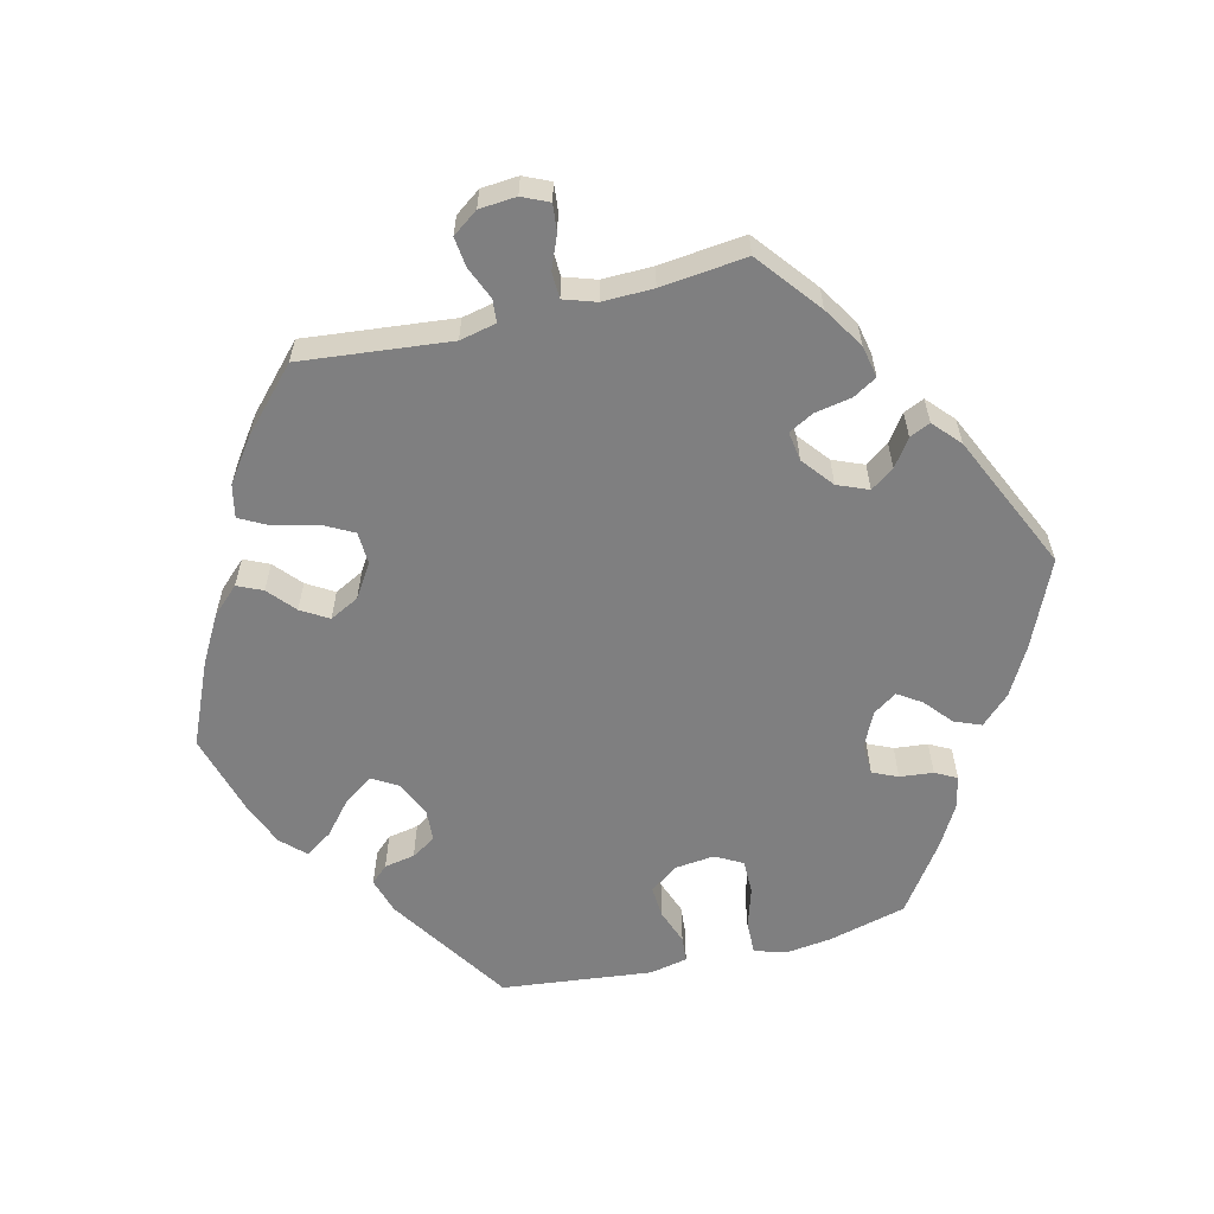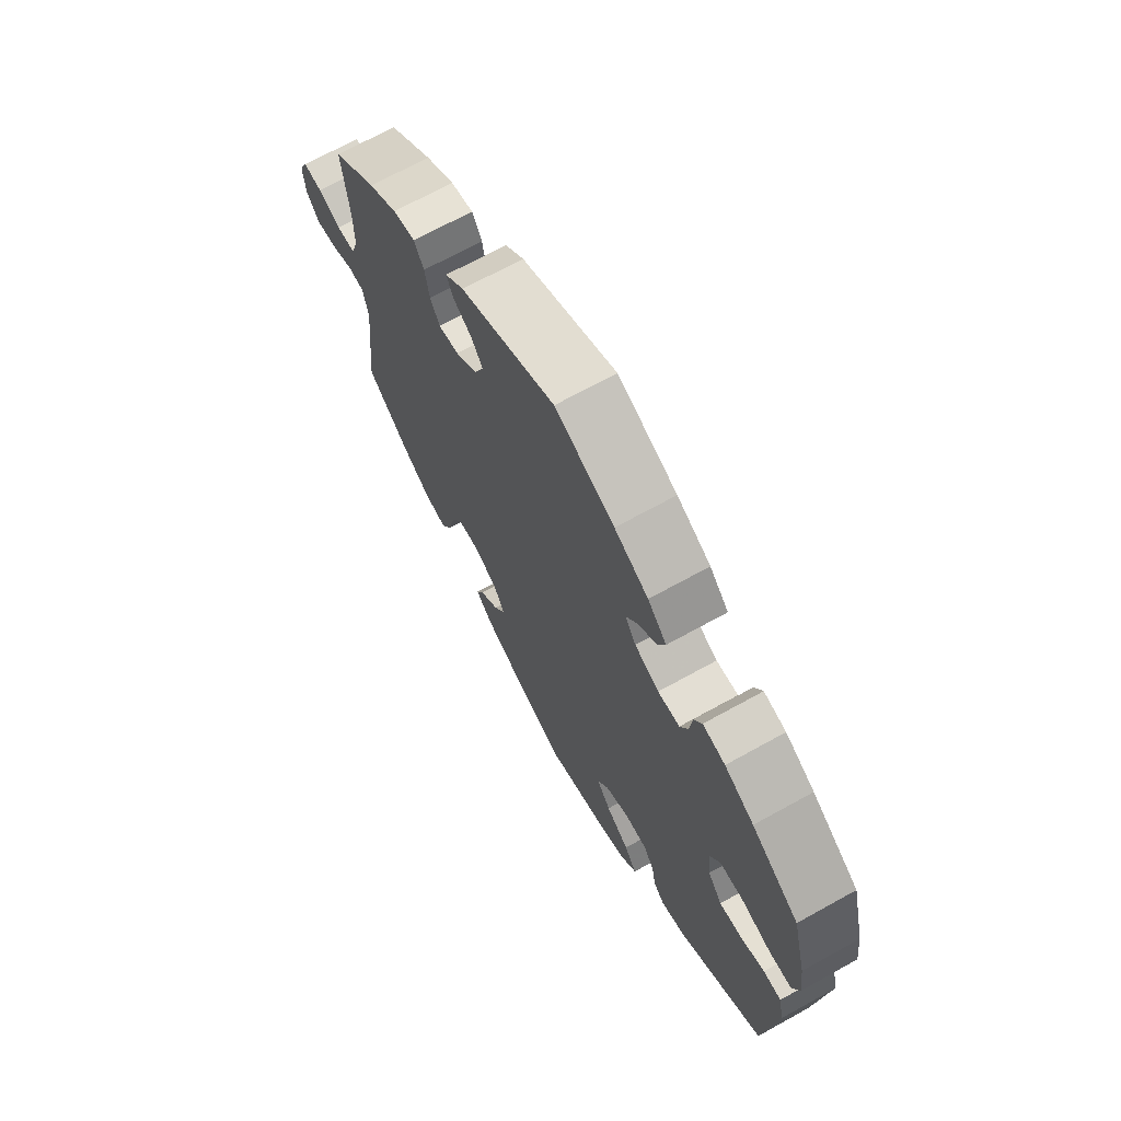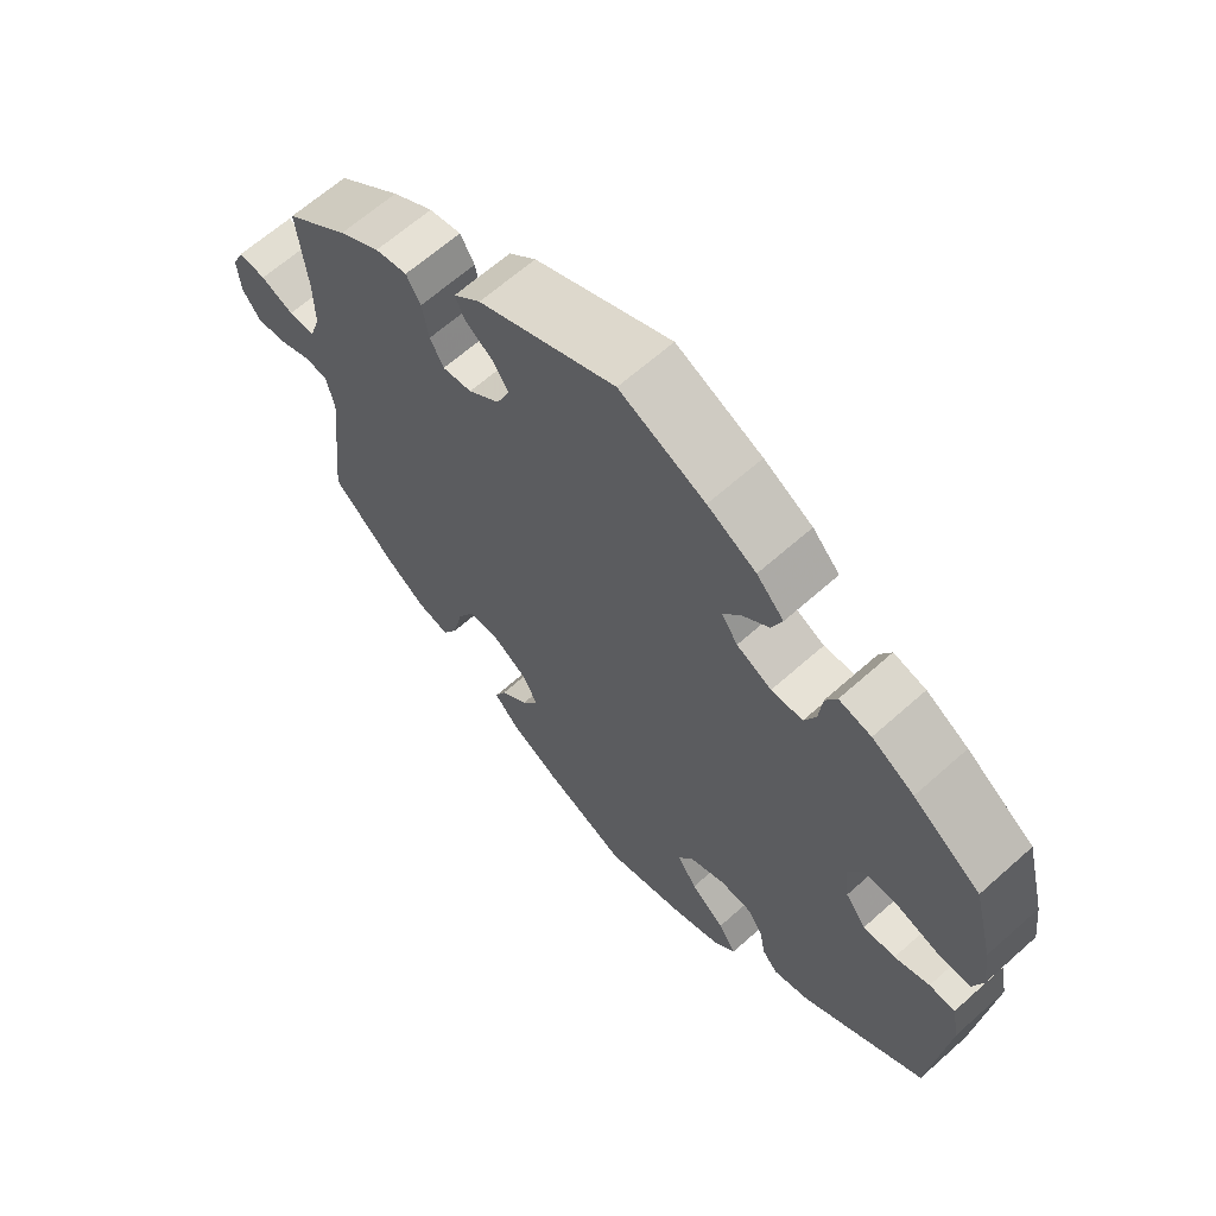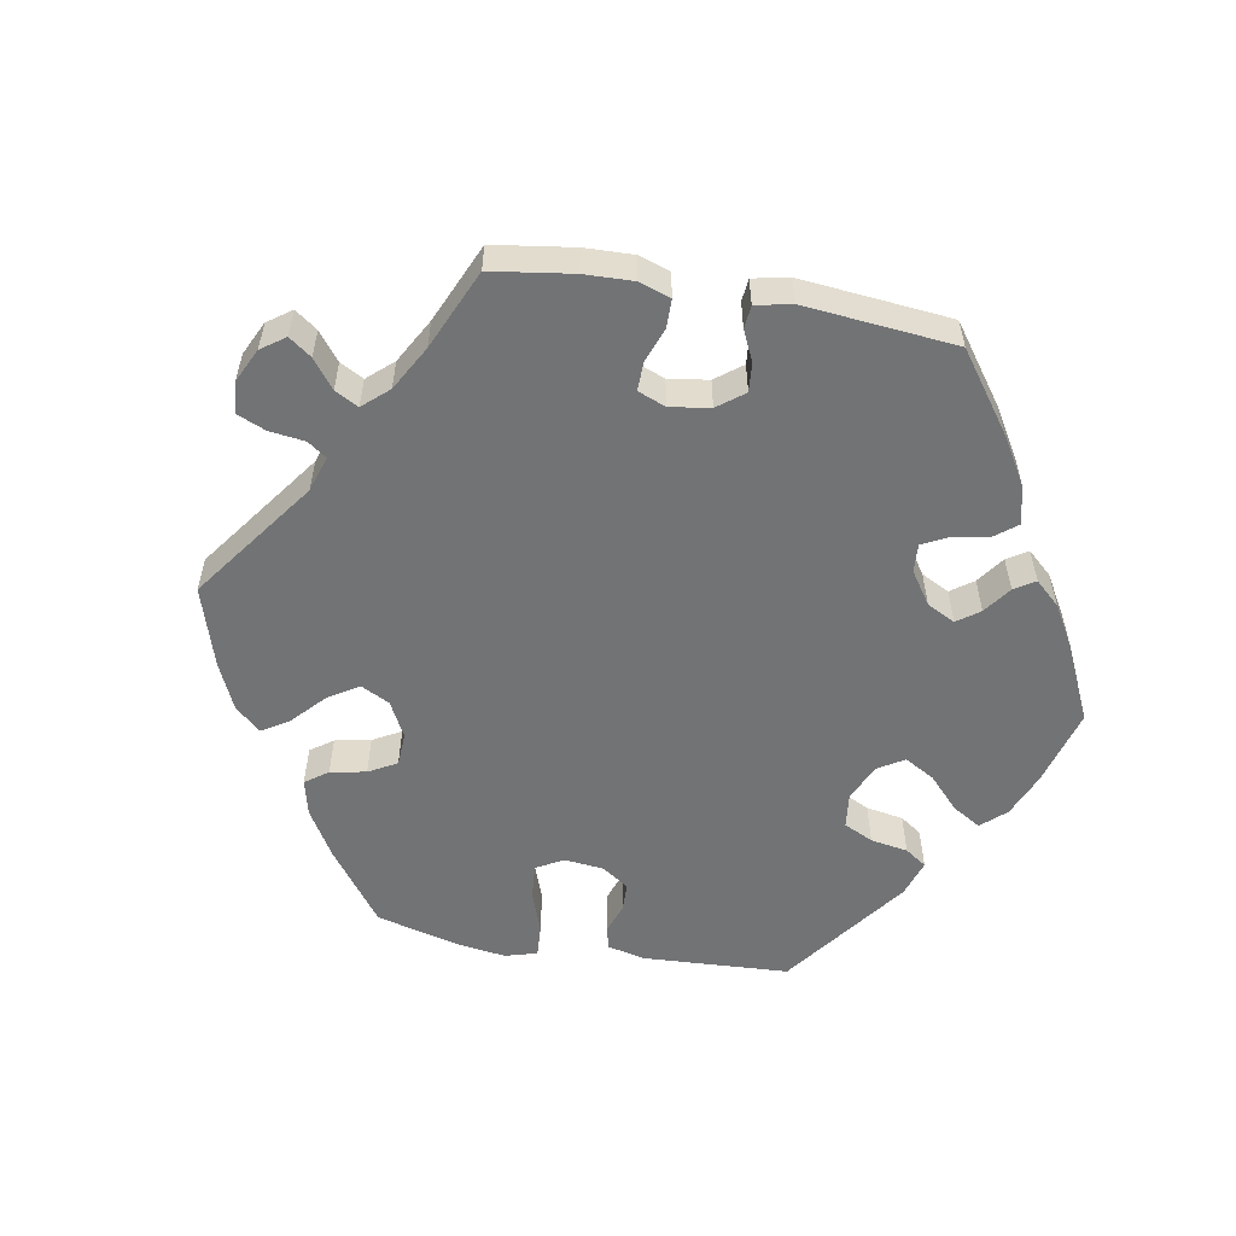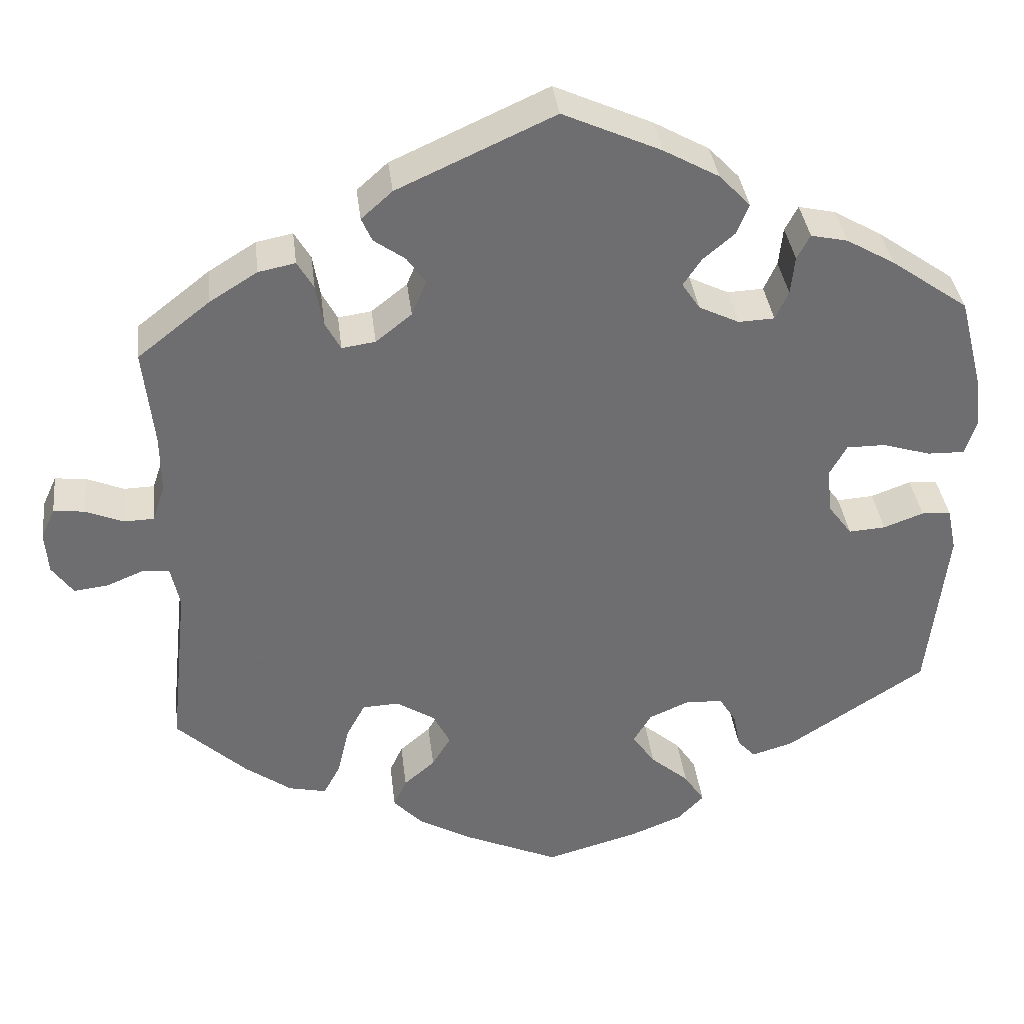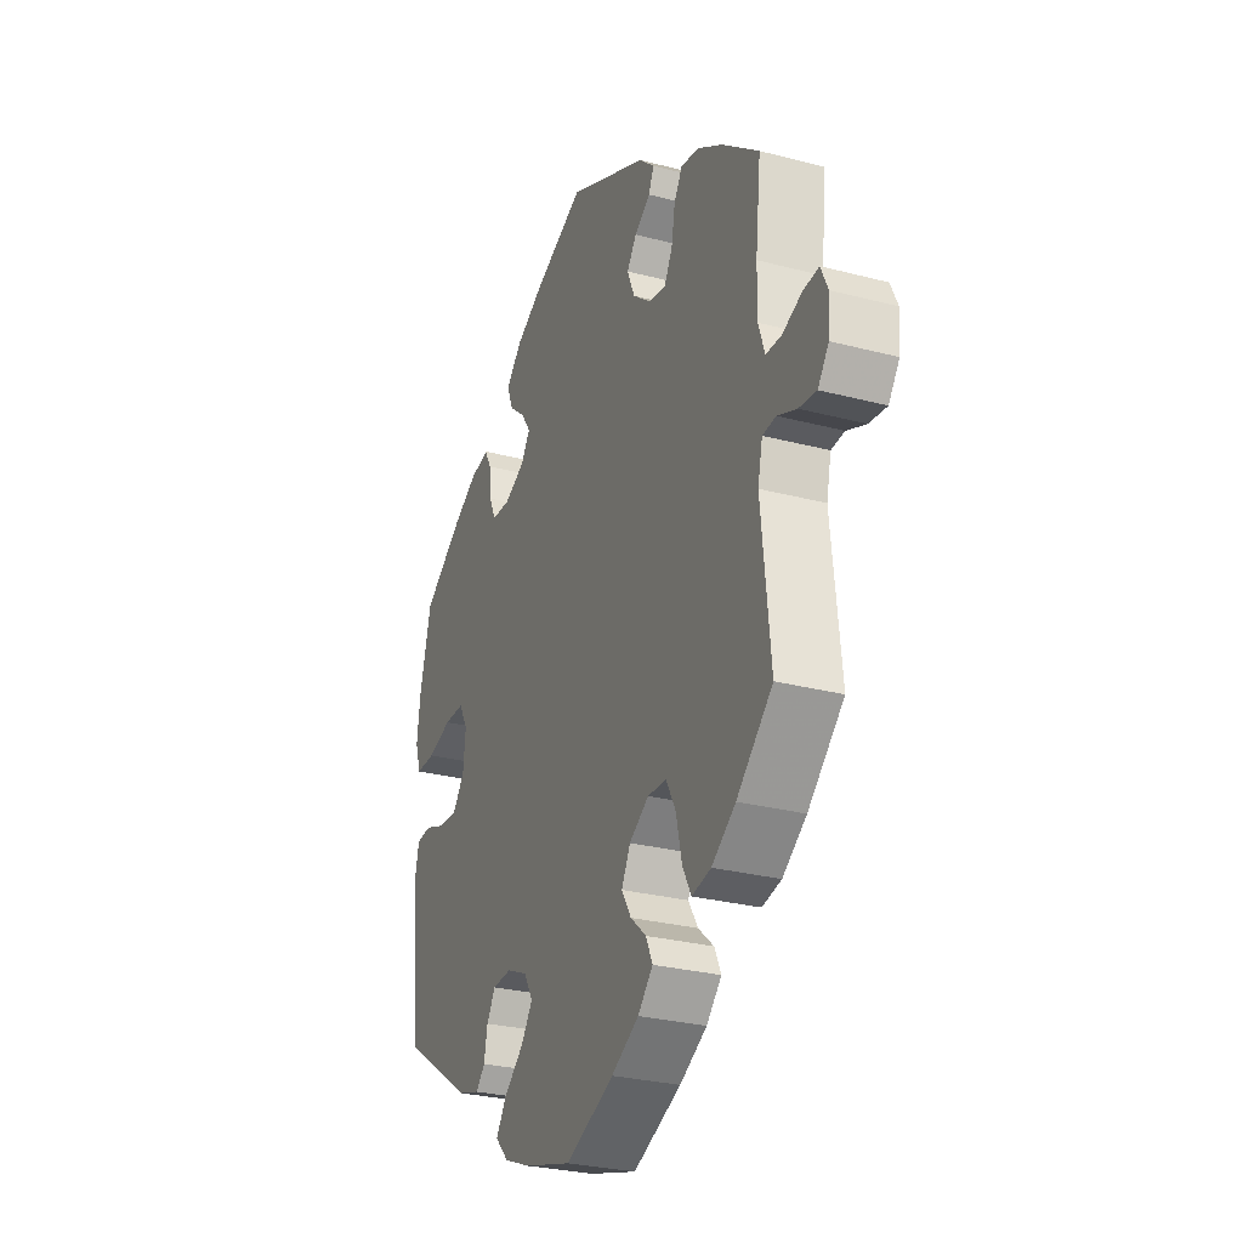
<metadata>
{"format":"obj","ext":"obj","renderer":"f3d","projection":"perspective","resolution":1024,"background":"white","views":[{"elev":-59.8,"azim":-76.1,"up":"+Y"},{"elev":69.1,"azim":61.0,"up":"+Z"},{"elev":64.2,"azim":48.0,"up":"+Z"},{"elev":-55.8,"azim":-40.0,"up":"+Y"},{"elev":36.0,"azim":-6.7,"up":"+Z"},{"elev":-28.1,"azim":-111.8,"up":"+Z"}]}
</metadata>
<code>
v -0.411 0.07 0.359
v -0.353 0.07 0.395
v -0.308 0.07 0.404
v -0.288 0.07 0.37
v -0.279 0.07 0.319
v -0.26 0.07 0.284
v -0.219 0.07 0.29
v -0.175 0.07 0.325
v -0.157 0.07 0.368
v -0.18 0.07 0.401
v -0.218 0.07 0.428
v -0.231 0.07 0.457
v -0.193 0.07 0.491
v -0.001 0.07 0.578
v 0.119 0.07 0.524
v 0.187 0.07 0.486
v 0.225 0.07 0.446
v 0.21 0.07 0.409
v 0.171 0.07 0.376
v 0.149 0.07 0.343
v 0.171 0.07 0.31
v 0.22 0.07 0.286
v 0.264 0.07 0.288
v 0.28 0.07 0.323
v 0.285 0.07 0.37
v 0.301 0.07 0.4
v 0.346 0.07 0.39
v 0.405 0.07 0.356
v 0.5 0.07 0.289
v 0.528 0.07 0.179
v 0.536 0.07 0.114
v 0.522 0.07 0.071
v 0.476 0.07 0.072
v 0.418 0.07 0.09
v 0.37 0.07 0.09
v 0.349 0.07 0.052
v 0.355 0.07 -0.004
v 0.384 0.07 -0.043
v 0.429 0.07 -0.04
v 0.478 0.07 -0.022
v 0.514 0.07 -0.025
v 0.525 0.07 -0.078
v 0.501 0.07 -0.289
v 0.33 0.07 -0.4
v 0.279 0.07 -0.415
v 0.257 0.07 -0.391
v 0.249 0.07 -0.348
v 0.228 0.07 -0.314
v 0.183 0.07 -0.311
v 0.133 0.07 -0.333
v 0.111 0.07 -0.37
v 0.139 0.07 -0.41
v 0.186 0.07 -0.45
v 0.211 0.07 -0.488
v 0.179 0.07 -0.521
v 0.116 0.07 -0.546
v 0.001 0.07 -0.578
v -0.115 0.07 -0.527
v -0.181 0.07 -0.49
v -0.217 0.07 -0.452
v -0.201 0.07 -0.417
v -0.163 0.07 -0.384
v -0.14 0.07 -0.346
v -0.161 0.07 -0.305
v -0.208 0.07 -0.275
v -0.253 0.07 -0.277
v -0.276 0.07 -0.32
v -0.29 0.07 -0.381
v -0.311 0.07 -0.42
v -0.357 0.07 -0.41
v -0.414 0.07 -0.369
v -0.5 0.07 -0.289
v -0.478 0.07 -0.08
v -0.489 0.07 -0.029
v -0.521 0.07 -0.026
v -0.567 0.07 -0.045
v -0.609 0.07 -0.05
v -0.635 0.07 -0.014
v -0.639 0.07 0.038
v -0.622 0.07 0.075
v -0.584 0.07 0.071
v -0.538 0.07 0.052
v -0.501 0.07 0.053
v -0.486 0.07 0.098
v -0.487 0.07 0.169
v -0.5 0.07 0.289
v -0.411 0 0.359
v -0.353 0 0.395
v -0.308 0 0.404
v -0.288 0 0.37
v -0.279 0 0.319
v -0.26 0 0.284
v -0.219 0 0.29
v -0.175 0 0.325
v -0.157 0 0.368
v -0.18 0 0.401
v -0.218 0 0.428
v -0.231 0 0.457
v -0.193 0 0.491
v -0.001 0 0.578
v 0.119 0 0.524
v 0.187 0 0.486
v 0.225 0 0.446
v 0.21 0 0.409
v 0.171 0 0.376
v 0.149 0 0.343
v 0.171 0 0.31
v 0.22 0 0.286
v 0.264 0 0.288
v 0.28 0 0.323
v 0.285 0 0.37
v 0.301 0 0.4
v 0.346 0 0.39
v 0.405 0 0.356
v 0.5 0 0.289
v 0.528 0 0.179
v 0.536 0 0.114
v 0.522 0 0.071
v 0.476 0 0.072
v 0.418 0 0.09
v 0.37 0 0.09
v 0.349 0 0.052
v 0.355 0 -0.004
v 0.384 0 -0.043
v 0.429 0 -0.04
v 0.478 0 -0.022
v 0.514 0 -0.025
v 0.525 0 -0.078
v 0.501 0 -0.289
v 0.33 0 -0.4
v 0.279 0 -0.415
v 0.257 0 -0.391
v 0.249 0 -0.348
v 0.228 0 -0.314
v 0.183 0 -0.311
v 0.133 0 -0.333
v 0.111 0 -0.37
v 0.139 0 -0.41
v 0.186 0 -0.45
v 0.211 0 -0.488
v 0.179 0 -0.521
v 0.116 0 -0.546
v 0.001 0 -0.578
v -0.115 0 -0.527
v -0.181 0 -0.49
v -0.217 0 -0.452
v -0.201 0 -0.417
v -0.163 0 -0.384
v -0.14 0 -0.346
v -0.161 0 -0.305
v -0.208 0 -0.275
v -0.253 0 -0.277
v -0.276 0 -0.32
v -0.29 0 -0.381
v -0.311 0 -0.42
v -0.357 0 -0.41
v -0.414 0 -0.369
v -0.5 0 -0.289
v -0.478 0 -0.08
v -0.489 0 -0.029
v -0.521 0 -0.026
v -0.567 0 -0.045
v -0.609 0 -0.05
v -0.635 0 -0.014
v -0.639 0 0.038
v -0.622 0 0.075
v -0.584 0 0.071
v -0.538 0 0.052
v -0.501 0 0.053
v -0.486 0 0.098
v -0.487 0 0.169
v -0.5 0 0.289
f 85 86 1 2
f 84 85 2 3
f 83 84 3 4
f 79 80 81 82
f 79 82 83
f 78 79 83
f 75 76 77 78
f 74 75 78 83
f 73 74 83 4
f 67 68 69 70
f 66 67 70 71
f 59 60 61 62
f 59 62 63
f 58 59 63
f 57 58 63
f 56 57 63 64
f 52 53 54 55
f 51 52 55 56
f 44 45 46 47
f 44 47 48
f 43 44 48
f 42 43 48 49
f 39 40 41 42
f 38 39 42 49
f 31 32 33 34
f 31 34 35
f 30 31 35
f 29 30 35
f 28 29 35
f 27 28 35 36
f 24 25 26 27
f 23 24 27 36
f 16 17 18 19
f 16 19 20
f 15 16 20
f 14 15 20
f 13 14 20
f 10 11 12 13
f 9 10 13 20
f 8 9 20 21
f 72 73 4 5
f 66 71 72 5
f 65 66 5 6
f 64 65 6 7
f 51 56 64 7
f 50 51 7 8
f 37 38 49 50
f 22 23 36 37
f 22 37 50
f 8 21 22 50
f 88 87 172 171
f 89 88 171 170
f 90 89 170 169
f 168 167 166 165
f 169 168 165
f 169 165 164
f 164 163 162 161
f 169 164 161 160
f 90 169 160 159
f 156 155 154 153
f 157 156 153 152
f 148 147 146 145
f 149 148 145
f 149 145 144
f 149 144 143
f 150 149 143 142
f 141 140 139 138
f 142 141 138 137
f 133 132 131 130
f 134 133 130
f 134 130 129
f 135 134 129 128
f 128 127 126 125
f 135 128 125 124
f 120 119 118 117
f 121 120 117
f 121 117 116
f 121 116 115
f 121 115 114
f 122 121 114 113
f 113 112 111 110
f 122 113 110 109
f 105 104 103 102
f 106 105 102
f 106 102 101
f 106 101 100
f 106 100 99
f 99 98 97 96
f 106 99 96 95
f 107 106 95 94
f 91 90 159 158
f 91 158 157 152
f 92 91 152 151
f 93 92 151 150
f 93 150 142 137
f 94 93 137 136
f 136 135 124 123
f 123 122 109 108
f 136 123 108
f 136 108 107 94
f 1 87 88 2
f 2 88 89 3
f 3 89 90 4
f 4 90 91 5
f 5 91 92 6
f 6 92 93 7
f 7 93 94 8
f 8 94 95 9
f 9 95 96 10
f 10 96 97 11
f 11 97 98 12
f 12 98 99 13
f 13 99 100 14
f 14 100 101 15
f 15 101 102 16
f 16 102 103 17
f 17 103 104 18
f 18 104 105 19
f 19 105 106 20
f 20 106 107 21
f 21 107 108 22
f 22 108 109 23
f 23 109 110 24
f 24 110 111 25
f 25 111 112 26
f 26 112 113 27
f 27 113 114 28
f 28 114 115 29
f 29 115 116 30
f 30 116 117 31
f 31 117 118 32
f 32 118 119 33
f 33 119 120 34
f 34 120 121 35
f 35 121 122 36
f 36 122 123 37
f 37 123 124 38
f 38 124 125 39
f 39 125 126 40
f 40 126 127 41
f 41 127 128 42
f 42 128 129 43
f 43 129 130 44
f 44 130 131 45
f 45 131 132 46
f 46 132 133 47
f 47 133 134 48
f 48 134 135 49
f 49 135 136 50
f 50 136 137 51
f 51 137 138 52
f 52 138 139 53
f 53 139 140 54
f 54 140 141 55
f 55 141 142 56
f 56 142 143 57
f 57 143 144 58
f 58 144 145 59
f 59 145 146 60
f 60 146 147 61
f 61 147 148 62
f 62 148 149 63
f 63 149 150 64
f 64 150 151 65
f 65 151 152 66
f 66 152 153 67
f 67 153 154 68
f 68 154 155 69
f 69 155 156 70
f 70 156 157 71
f 71 157 158 72
f 72 158 159 73
f 73 159 160 74
f 74 160 161 75
f 75 161 162 76
f 76 162 163 77
f 77 163 164 78
f 78 164 165 79
f 79 165 166 80
f 80 166 167 81
f 81 167 168 82
f 82 168 169 83
f 83 169 170 84
f 84 170 171 85
f 85 171 172 86
f 86 172 87 1

</code>
